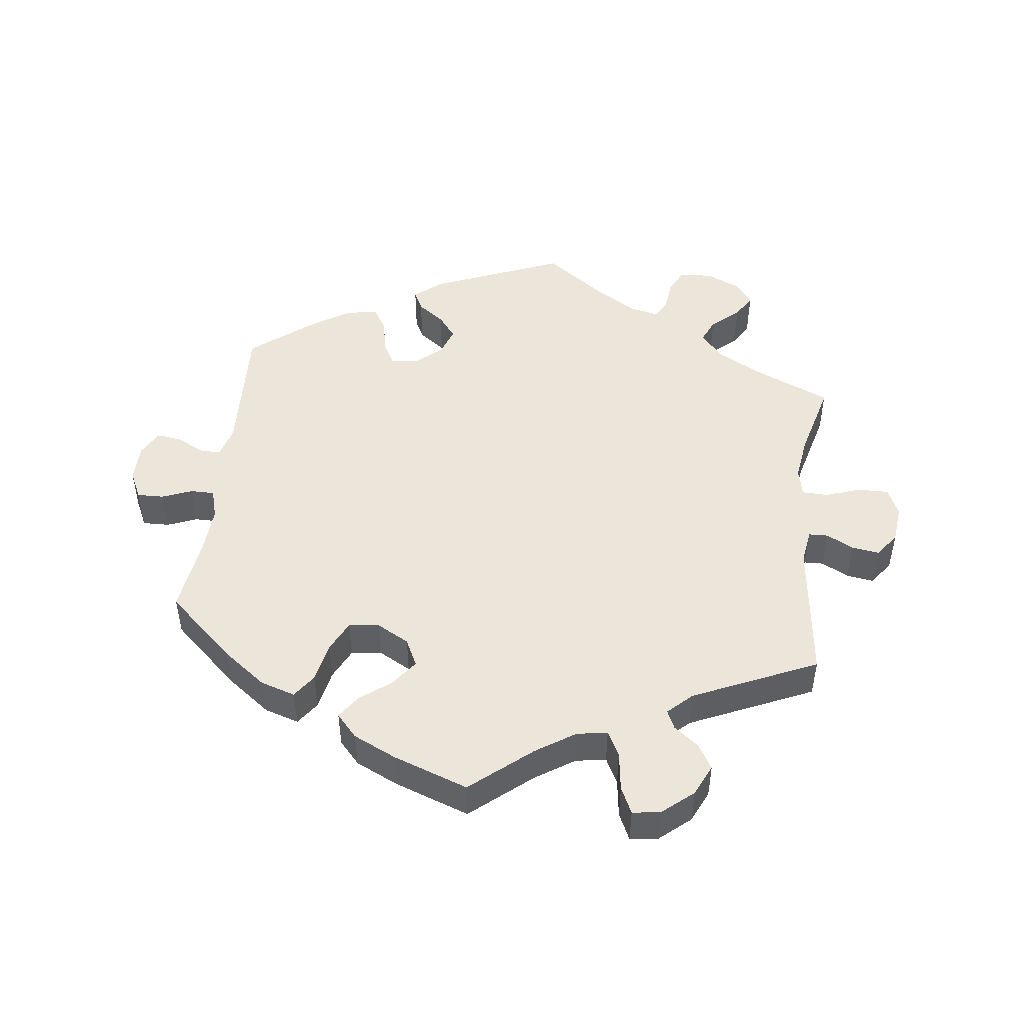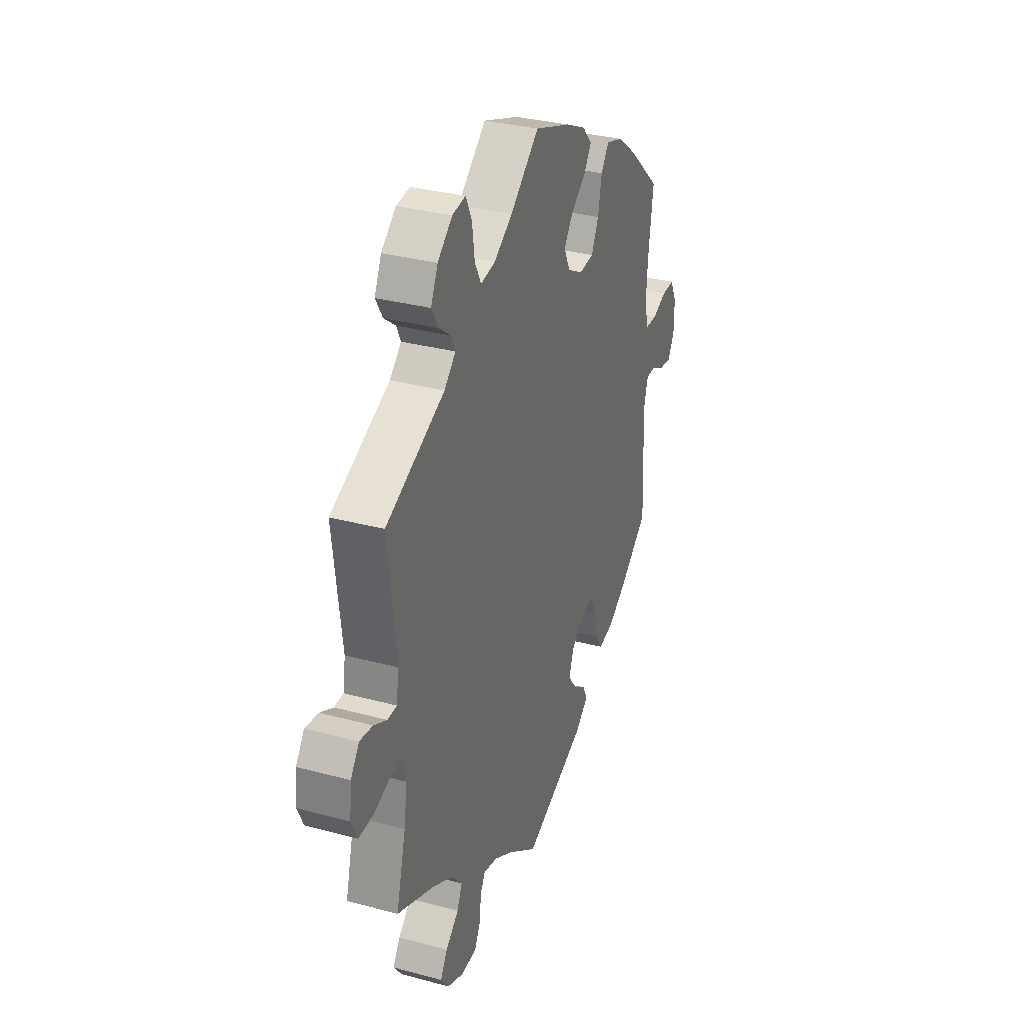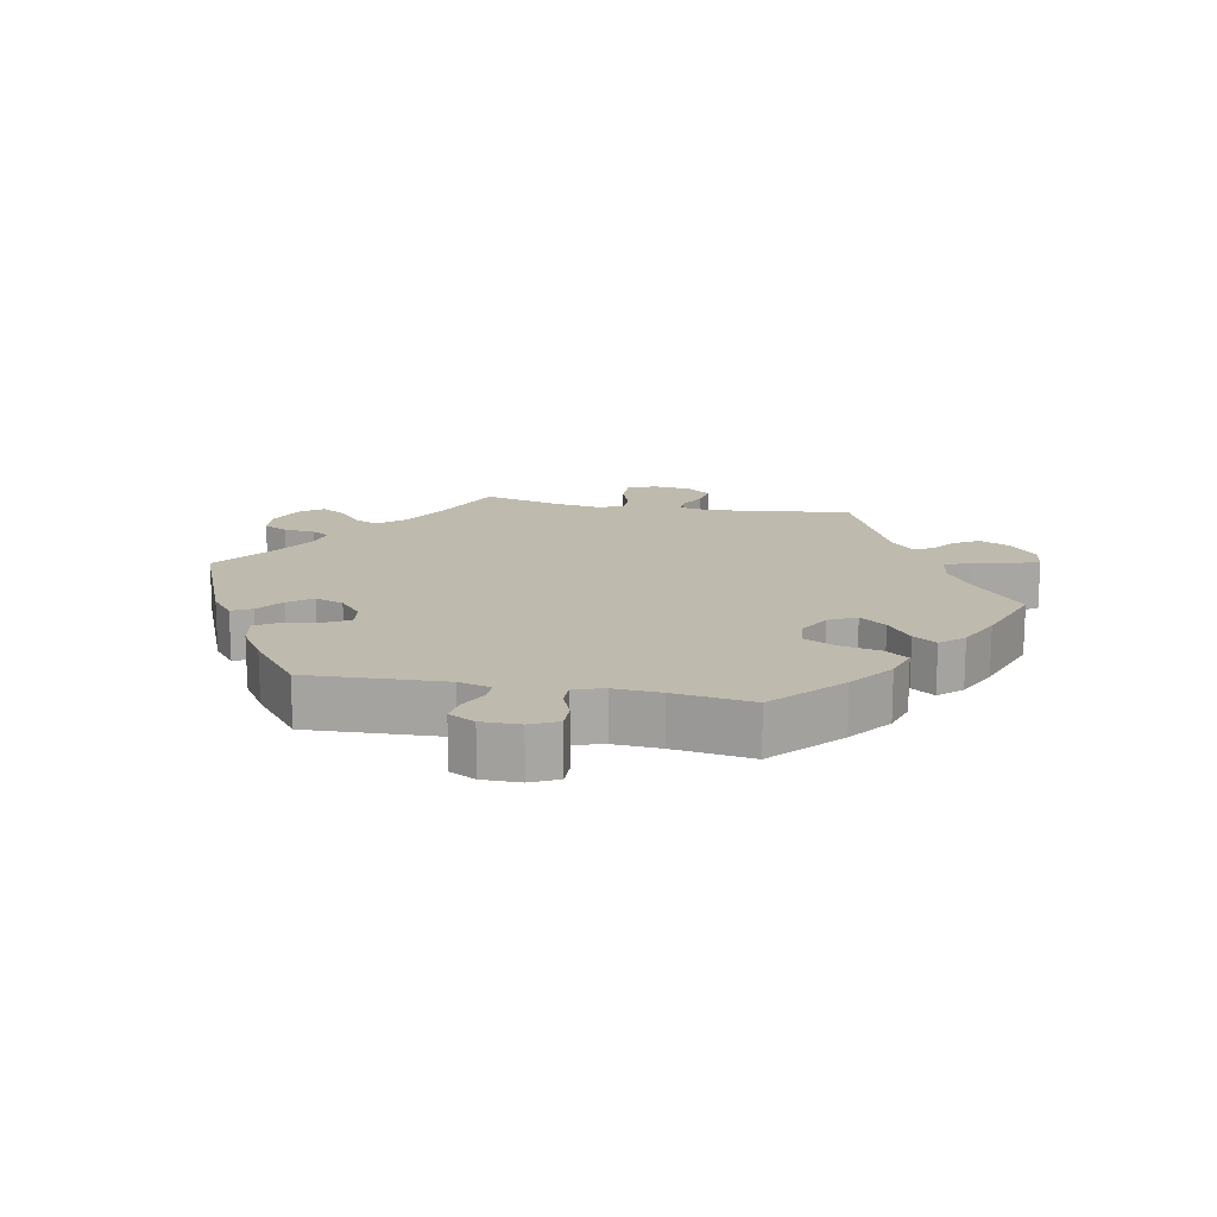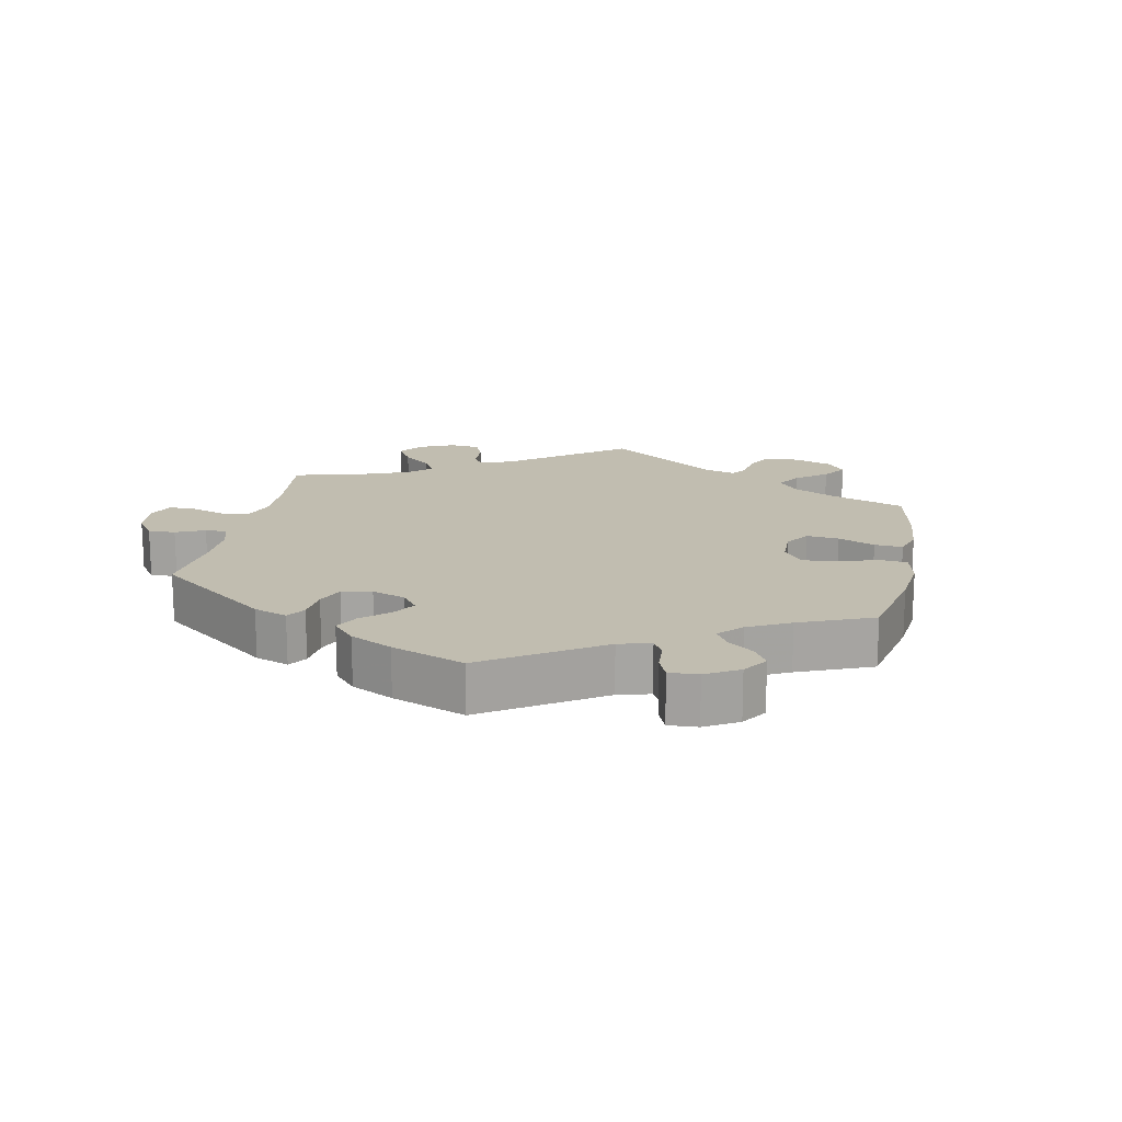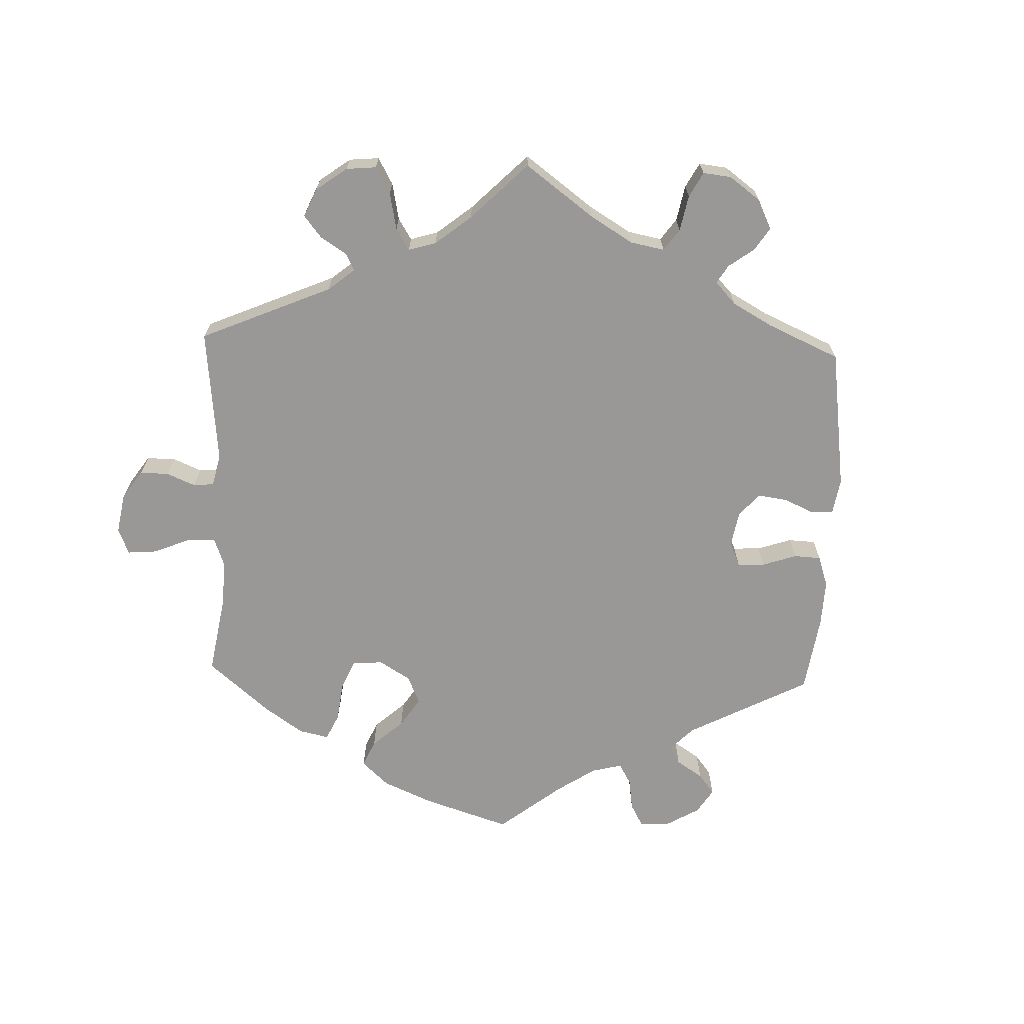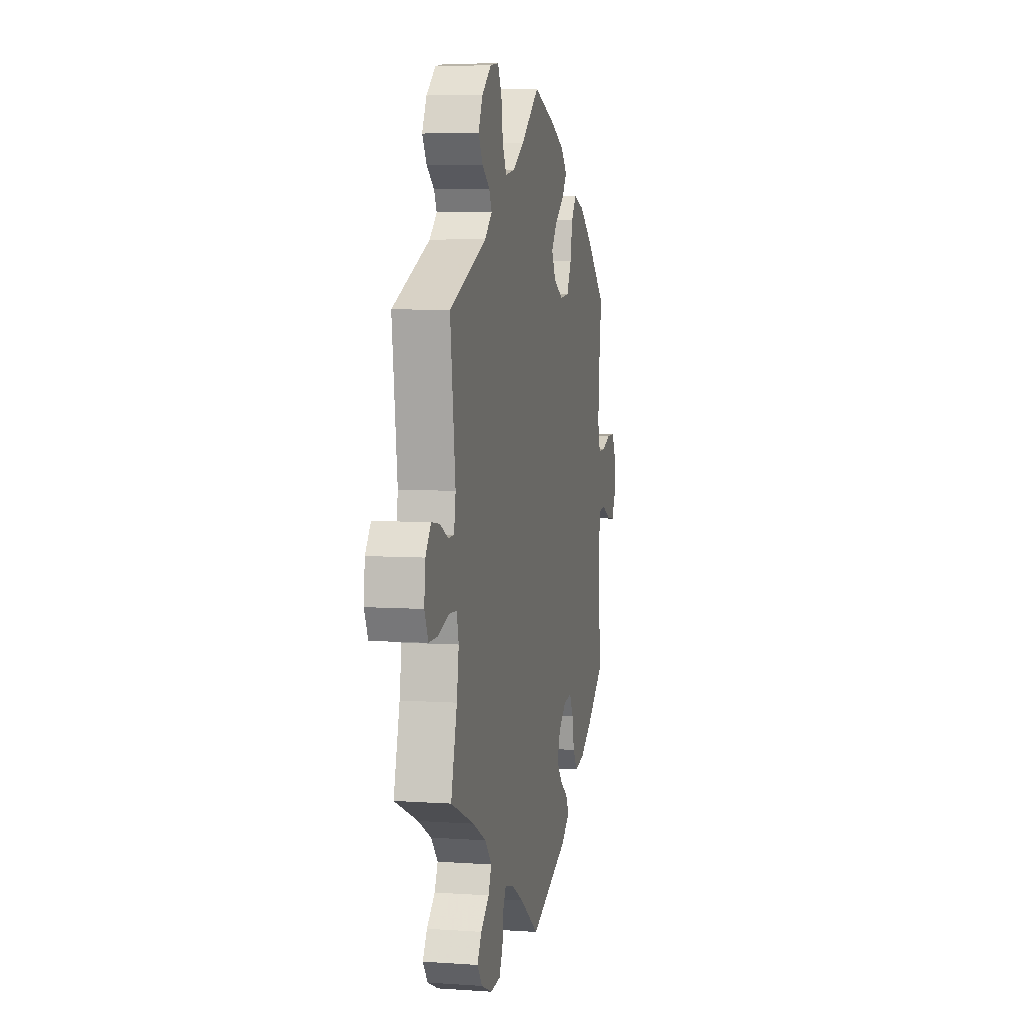
<metadata>
{"format":"obj","ext":"obj","renderer":"f3d","projection":"perspective","resolution":1024,"background":"white","views":[{"elev":48.3,"azim":7.0,"up":"+Y"},{"elev":32.3,"azim":110.6,"up":"+Z"},{"elev":15.4,"azim":-78.8,"up":"+Y"},{"elev":16.7,"azim":-108.7,"up":"+Y"},{"elev":-68.6,"azim":118.0,"up":"+Y"},{"elev":5.6,"azim":102.1,"up":"+Z"}]}
</metadata>
<code>
v 0.385 0.07 -0.339
v 0.319 0.07 -0.375
v 0.285 0.07 -0.414
v 0.301 0.07 -0.45
v 0.342 0.07 -0.486
v 0.364 0.07 -0.522
v 0.339 0.07 -0.556
v 0.286 0.07 -0.579
v 0.237 0.07 -0.575
v 0.219 0.07 -0.539
v 0.214 0.07 -0.492
v 0.199 0.07 -0.464
v 0.155 0.07 -0.474
v 0.096 0.07 -0.509
v 0.001 0.07 -0.578
v -0.196 0.07 -0.497
v -0.237 0.07 -0.463
v -0.222 0.07 -0.433
v -0.182 0.07 -0.404
v -0.155 0.07 -0.369
v -0.17 0.07 -0.326
v -0.21 0.07 -0.292
v -0.25 0.07 -0.287
v -0.269 0.07 -0.323
v -0.28 0.07 -0.376
v -0.302 0.07 -0.41
v -0.35 0.07 -0.4
v -0.409 0.07 -0.362
v -0.5 0.07 -0.289
v -0.49 0.07 -0.084
v -0.503 0.07 -0.036
v -0.534 0.07 -0.036
v -0.576 0.07 -0.057
v -0.614 0.07 -0.062
v -0.634 0.07 -0.023
v -0.634 0.07 0.034
v -0.614 0.07 0.075
v -0.574 0.07 0.074
v -0.529 0.07 0.056
v -0.493 0.07 0.056
v -0.48 0.07 0.101
v -0.484 0.07 0.171
v -0.5 0.07 0.289
v -0.399 0.07 0.38
v -0.334 0.07 0.428
v -0.282 0.07 0.444
v -0.257 0.07 0.409
v -0.245 0.07 0.349
v -0.222 0.07 0.302
v -0.176 0.07 0.297
v -0.128 0.07 0.323
v -0.108 0.07 0.364
v -0.137 0.07 0.403
v -0.184 0.07 0.439
v -0.208 0.07 0.474
v -0.177 0.07 0.508
v -0.113 0.07 0.538
v 0 0.07 0.578
v 0.091 0.07 0.502
v 0.149 0.07 0.464
v 0.195 0.07 0.456
v 0.215 0.07 0.494
v 0.223 0.07 0.552
v 0.242 0.07 0.592
v 0.284 0.07 0.586
v 0.33 0.07 0.547
v 0.352 0.07 0.5
v 0.33 0.07 0.463
v 0.293 0.07 0.435
v 0.28 0.07 0.407
v 0.316 0.07 0.373
v 0.501 0.07 0.29
v 0.475 0.07 0.078
v 0.483 0.07 0.027
v 0.512 0.07 0.026
v 0.553 0.07 0.047
v 0.594 0.07 0.053
v 0.621 0.07 0.016
v 0.627 0.07 -0.041
v 0.608 0.07 -0.082
v 0.562 0.07 -0.081
v 0.509 0.07 -0.063
v 0.471 0.07 -0.064
v 0.461 0.07 -0.106
v 0.471 0.07 -0.174
v 0.501 0.07 -0.289
v 0.385 0 -0.339
v 0.319 0 -0.375
v 0.285 0 -0.414
v 0.301 0 -0.45
v 0.342 0 -0.486
v 0.364 0 -0.522
v 0.339 0 -0.556
v 0.286 0 -0.579
v 0.237 0 -0.575
v 0.219 0 -0.539
v 0.214 0 -0.492
v 0.199 0 -0.464
v 0.155 0 -0.474
v 0.096 0 -0.509
v 0.001 0 -0.578
v -0.196 0 -0.497
v -0.237 0 -0.463
v -0.222 0 -0.433
v -0.182 0 -0.404
v -0.155 0 -0.369
v -0.17 0 -0.326
v -0.21 0 -0.292
v -0.25 0 -0.287
v -0.269 0 -0.323
v -0.28 0 -0.376
v -0.302 0 -0.41
v -0.35 0 -0.4
v -0.409 0 -0.362
v -0.5 0 -0.289
v -0.49 0 -0.084
v -0.503 0 -0.036
v -0.534 0 -0.036
v -0.576 0 -0.057
v -0.614 0 -0.062
v -0.634 0 -0.023
v -0.634 0 0.034
v -0.614 0 0.075
v -0.574 0 0.074
v -0.529 0 0.056
v -0.493 0 0.056
v -0.48 0 0.101
v -0.484 0 0.171
v -0.5 0 0.289
v -0.399 0 0.38
v -0.334 0 0.428
v -0.282 0 0.444
v -0.257 0 0.409
v -0.245 0 0.349
v -0.222 0 0.302
v -0.176 0 0.297
v -0.128 0 0.323
v -0.108 0 0.364
v -0.137 0 0.403
v -0.184 0 0.439
v -0.208 0 0.474
v -0.177 0 0.508
v -0.113 0 0.538
v 0 0 0.578
v 0.091 0 0.502
v 0.149 0 0.464
v 0.195 0 0.456
v 0.215 0 0.494
v 0.223 0 0.552
v 0.242 0 0.592
v 0.284 0 0.586
v 0.33 0 0.547
v 0.352 0 0.5
v 0.33 0 0.463
v 0.293 0 0.435
v 0.28 0 0.407
v 0.316 0 0.373
v 0.501 0 0.29
v 0.475 0 0.078
v 0.483 0 0.027
v 0.512 0 0.026
v 0.553 0 0.047
v 0.594 0 0.053
v 0.621 0 0.016
v 0.627 0 -0.041
v 0.608 0 -0.082
v 0.562 0 -0.081
v 0.509 0 -0.063
v 0.471 0 -0.064
v 0.461 0 -0.106
v 0.471 0 -0.174
v 0.501 0 -0.289
f 85 86 1
f 84 85 1 2
f 83 84 2 3
f 79 80 81 82
f 79 82 83
f 78 79 83
f 75 76 77 78
f 74 75 78 83
f 73 74 83 3
f 71 72 73 3
f 66 67 68 69
f 66 69 70
f 65 66 70
f 62 63 64 65
f 61 62 65 70
f 60 61 70 71
f 56 57 58 59
f 56 59 60
f 53 54 55 56
f 52 53 56 60
f 51 52 60 71
f 45 46 47 48
f 45 48 49
f 42 43 44 45
f 41 42 45 49
f 40 41 49 50
f 36 37 38 39
f 36 39 40
f 35 36 40
f 32 33 34 35
f 31 32 35 40
f 30 31 40 50
f 24 25 26 27
f 23 24 27 28
f 16 17 18 19
f 14 15 16 19
f 13 14 19 20
f 12 13 20 21
f 8 9 10 11
f 8 11 12
f 7 8 12
f 4 5 6 7
f 3 4 7 12
f 23 28 29 30
f 22 23 30 50
f 22 50 51 71
f 21 22 71
f 3 12 21 71
f 87 172 171
f 88 87 171 170
f 89 88 170 169
f 168 167 166 165
f 169 168 165
f 169 165 164
f 164 163 162 161
f 169 164 161 160
f 89 169 160 159
f 89 159 158 157
f 155 154 153 152
f 156 155 152
f 156 152 151
f 151 150 149 148
f 156 151 148 147
f 157 156 147 146
f 145 144 143 142
f 146 145 142
f 142 141 140 139
f 146 142 139 138
f 157 146 138 137
f 134 133 132 131
f 135 134 131
f 131 130 129 128
f 135 131 128 127
f 136 135 127 126
f 125 124 123 122
f 126 125 122
f 126 122 121
f 121 120 119 118
f 126 121 118 117
f 136 126 117 116
f 113 112 111 110
f 114 113 110 109
f 105 104 103 102
f 105 102 101 100
f 106 105 100 99
f 107 106 99 98
f 97 96 95 94
f 98 97 94
f 98 94 93
f 93 92 91 90
f 98 93 90 89
f 116 115 114 109
f 136 116 109 108
f 157 137 136 108
f 157 108 107
f 157 107 98 89
f 1 87 88 2
f 2 88 89 3
f 3 89 90 4
f 4 90 91 5
f 5 91 92 6
f 6 92 93 7
f 7 93 94 8
f 8 94 95 9
f 9 95 96 10
f 10 96 97 11
f 11 97 98 12
f 12 98 99 13
f 13 99 100 14
f 14 100 101 15
f 15 101 102 16
f 16 102 103 17
f 17 103 104 18
f 18 104 105 19
f 19 105 106 20
f 20 106 107 21
f 21 107 108 22
f 22 108 109 23
f 23 109 110 24
f 24 110 111 25
f 25 111 112 26
f 26 112 113 27
f 27 113 114 28
f 28 114 115 29
f 29 115 116 30
f 30 116 117 31
f 31 117 118 32
f 32 118 119 33
f 33 119 120 34
f 34 120 121 35
f 35 121 122 36
f 36 122 123 37
f 37 123 124 38
f 38 124 125 39
f 39 125 126 40
f 40 126 127 41
f 41 127 128 42
f 42 128 129 43
f 43 129 130 44
f 44 130 131 45
f 45 131 132 46
f 46 132 133 47
f 47 133 134 48
f 48 134 135 49
f 49 135 136 50
f 50 136 137 51
f 51 137 138 52
f 52 138 139 53
f 53 139 140 54
f 54 140 141 55
f 55 141 142 56
f 56 142 143 57
f 57 143 144 58
f 58 144 145 59
f 59 145 146 60
f 60 146 147 61
f 61 147 148 62
f 62 148 149 63
f 63 149 150 64
f 64 150 151 65
f 65 151 152 66
f 66 152 153 67
f 67 153 154 68
f 68 154 155 69
f 69 155 156 70
f 70 156 157 71
f 71 157 158 72
f 72 158 159 73
f 73 159 160 74
f 74 160 161 75
f 75 161 162 76
f 76 162 163 77
f 77 163 164 78
f 78 164 165 79
f 79 165 166 80
f 80 166 167 81
f 81 167 168 82
f 82 168 169 83
f 83 169 170 84
f 84 170 171 85
f 85 171 172 86
f 86 172 87 1

</code>
